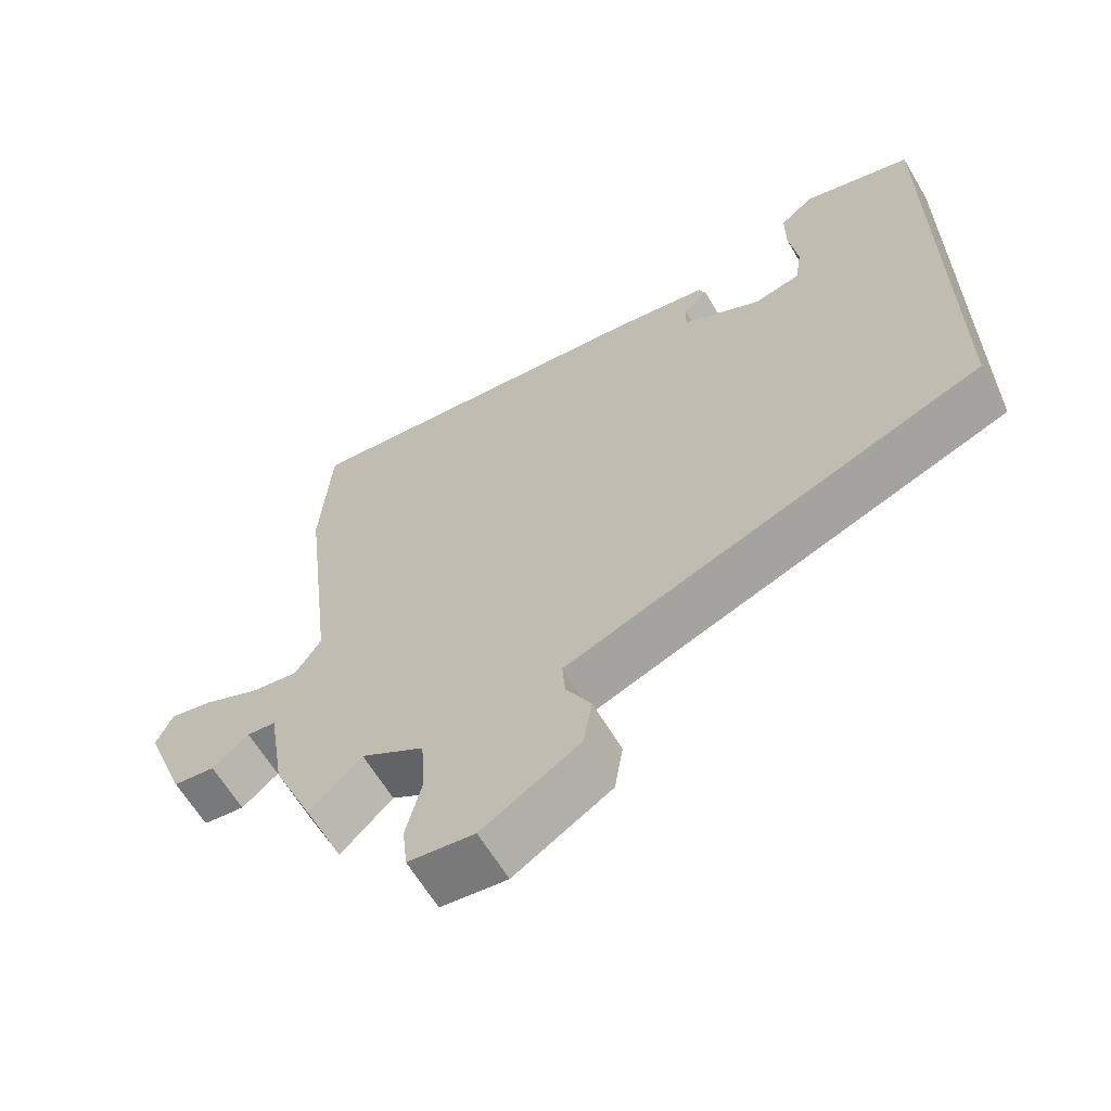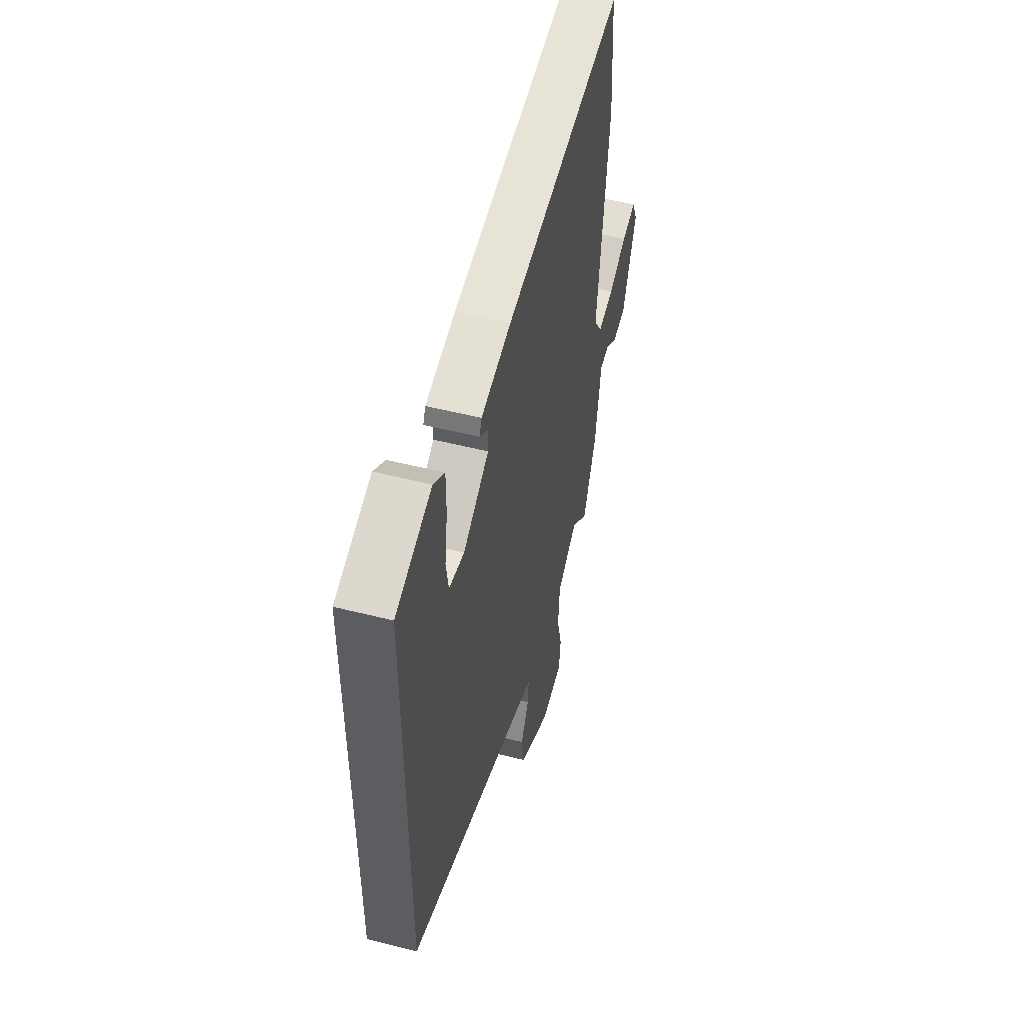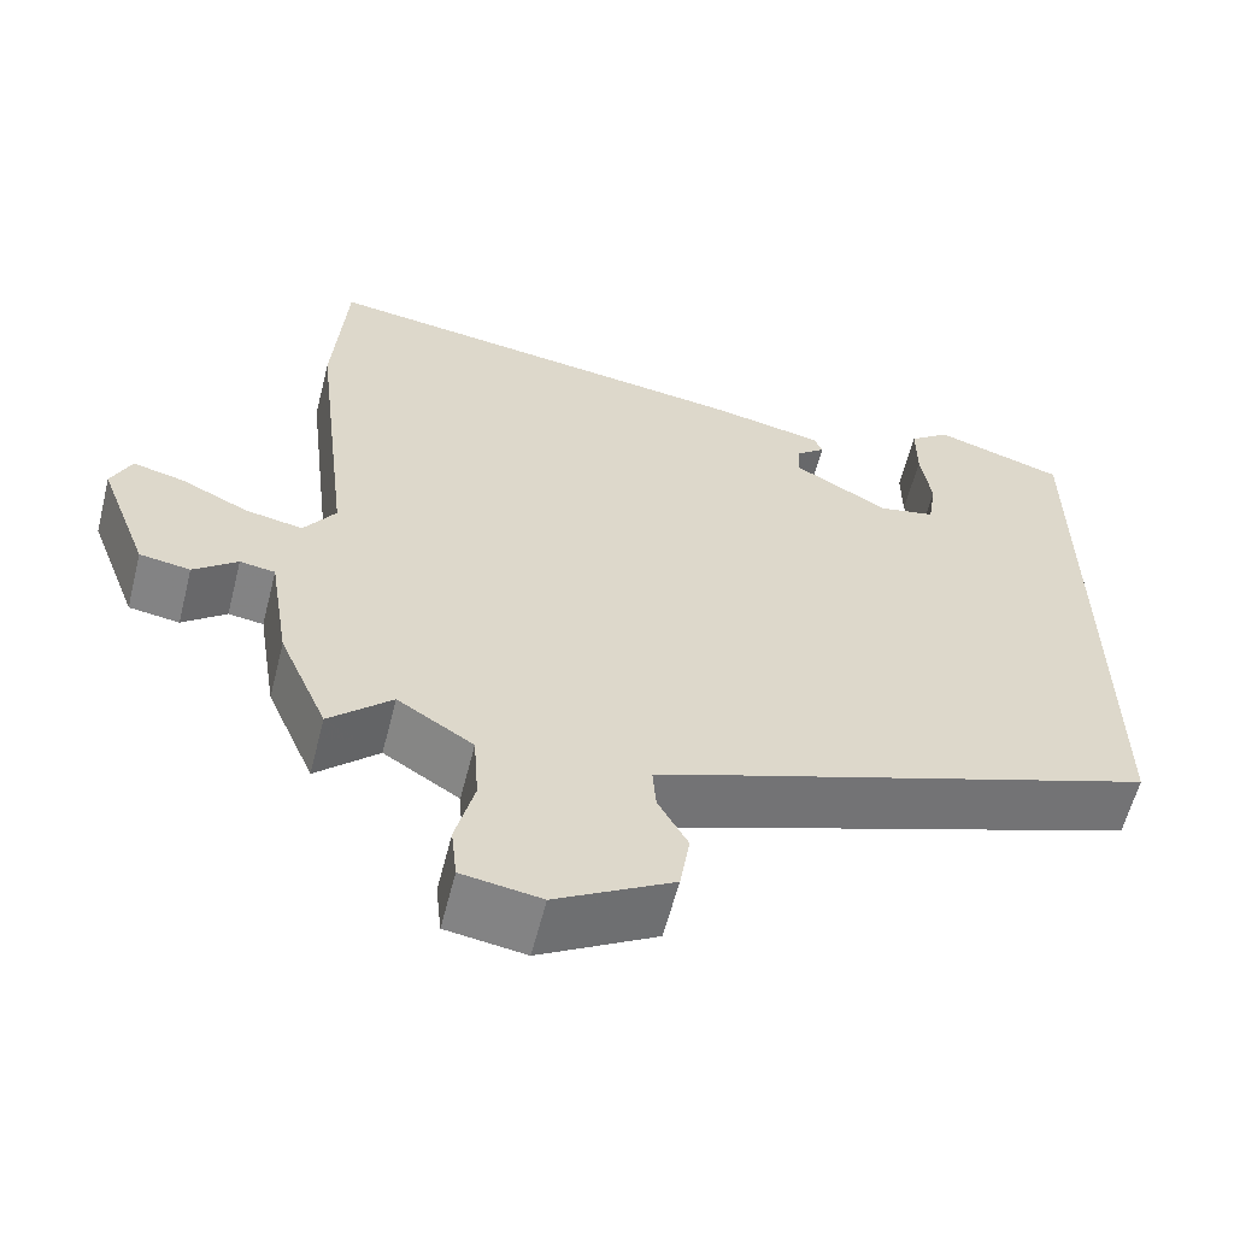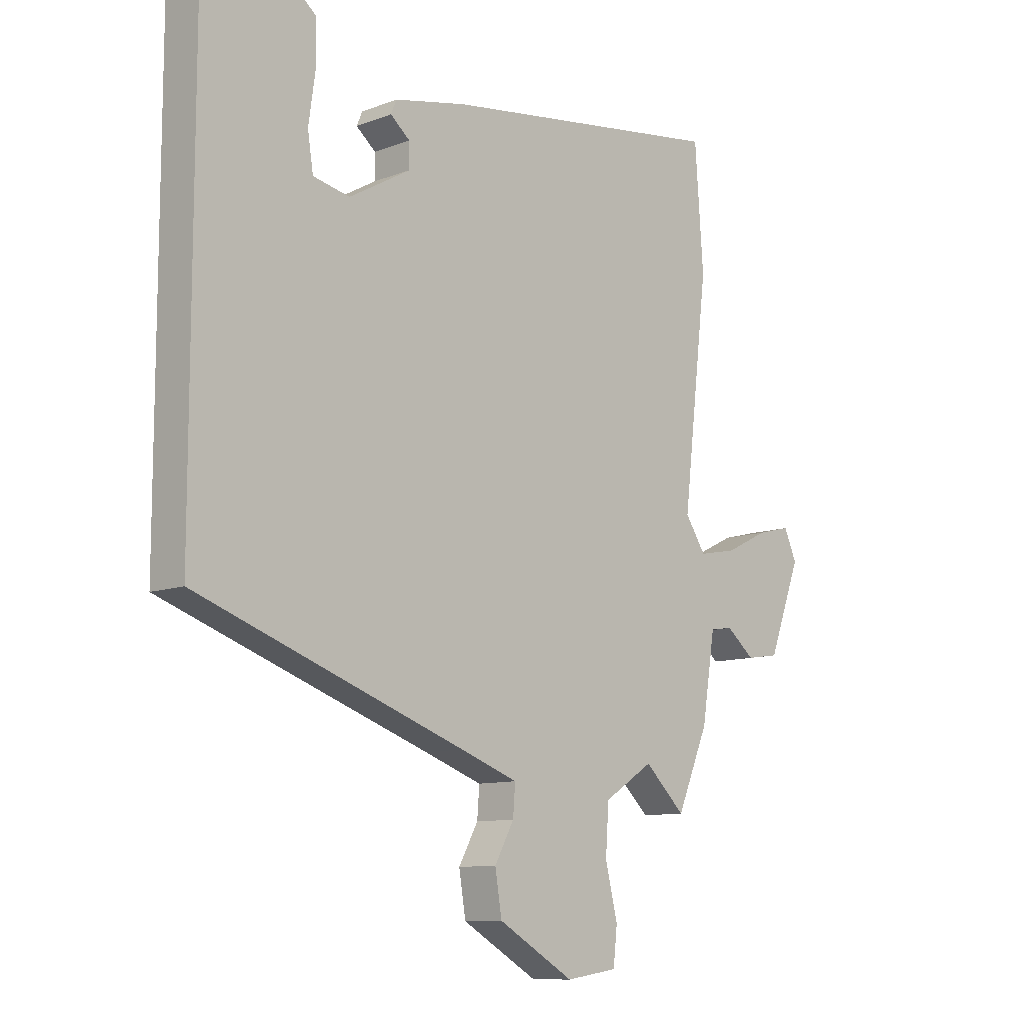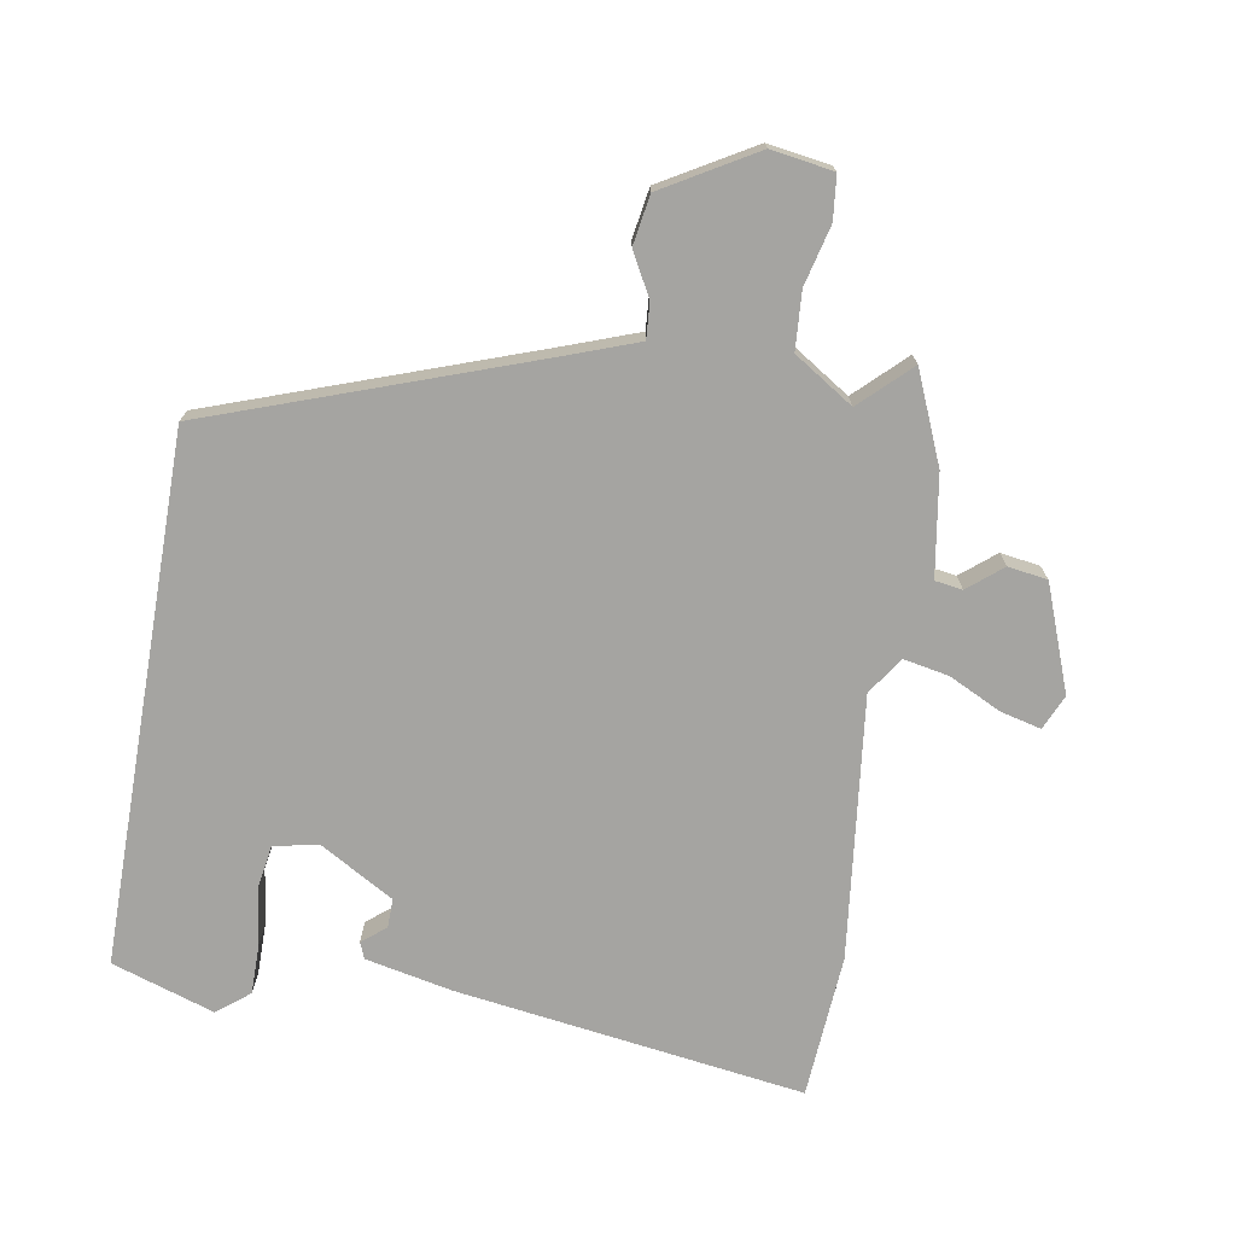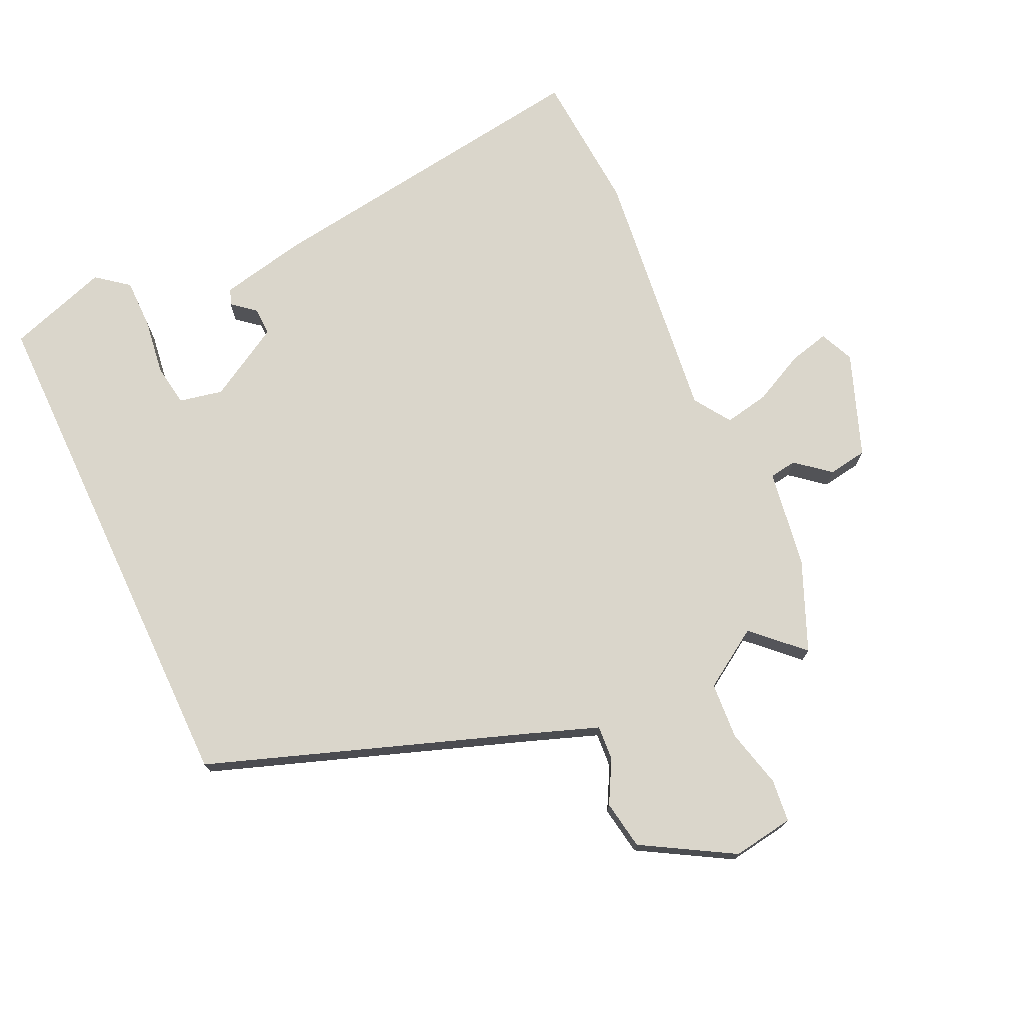
<metadata>
{"format":"obj","ext":"obj","renderer":"f3d","projection":"perspective","resolution":1024,"background":"white","views":[{"elev":-63.3,"azim":30.7,"up":"+Z"},{"elev":53.1,"azim":105.2,"up":"+Z"},{"elev":-60.4,"azim":-14.3,"up":"+Z"},{"elev":-10.3,"azim":134.0,"up":"+Z"},{"elev":-73.3,"azim":170.2,"up":"+Y"},{"elev":73.9,"azim":154.9,"up":"+Y"}]}
</metadata>
<code>
v 0.5 0.07 0.5
v 0.5 0.07 -0.287
v 0.017 0.07 -0.459
v -0.087 0.07 -0.497
v -0.083 0.07 -0.55
v -0.048 0.07 -0.614
v -0.06 0.07 -0.688
v -0.197 0.07 -0.768
v -0.29 0.07 -0.754
v -0.297 0.07 -0.689
v -0.275 0.07 -0.6
v -0.281 0.07 -0.514
v -0.37 0.07 -0.457
v -0.443 0.07 -0.527
v -0.5 0.07 -0.393
v -0.524 0.07 -0.243
v -0.565 0.07 -0.237
v -0.616 0.07 -0.279
v -0.675 0.07 -0.27
v -0.734 0.07 -0.114
v -0.711 0.07 -0.062
v -0.65 0.07 -0.077
v -0.572 0.07 -0.115
v -0.504 0.07 -0.128
v -0.467 0.07 -0.072
v -0.513 0.07 0.318
v -0.498 0.07 0.532
v 0.02 0.07 0.46
v 0.15 0.07 0.433
v 0.16 0.07 0.409
v 0.125 0.07 0.38
v 0.124 0.07 0.337
v 0.235 0.07 0.273
v 0.301 0.07 0.287
v 0.311 0.07 0.351
v 0.299 0.07 0.436
v 0.299 0.07 0.512
v 0.347 0.07 0.55
v 0.5 0 0.5
v 0.5 0 -0.287
v 0.017 0 -0.459
v -0.087 0 -0.497
v -0.083 0 -0.55
v -0.048 0 -0.614
v -0.06 0 -0.688
v -0.197 0 -0.768
v -0.29 0 -0.754
v -0.297 0 -0.689
v -0.275 0 -0.6
v -0.281 0 -0.514
v -0.37 0 -0.457
v -0.443 0 -0.527
v -0.5 0 -0.393
v -0.524 0 -0.243
v -0.565 0 -0.237
v -0.616 0 -0.279
v -0.675 0 -0.27
v -0.734 0 -0.114
v -0.711 0 -0.062
v -0.65 0 -0.077
v -0.572 0 -0.115
v -0.504 0 -0.128
v -0.467 0 -0.072
v -0.513 0 0.318
v -0.498 0 0.532
v 0.02 0 0.46
v 0.15 0 0.433
v 0.16 0 0.409
v 0.125 0 0.38
v 0.124 0 0.337
v 0.235 0 0.273
v 0.301 0 0.287
v 0.311 0 0.351
v 0.299 0 0.436
v 0.299 0 0.512
v 0.347 0 0.55
f 38 1 2
f 37 38 2
f 36 37 2
f 35 36 2
f 34 35 2
f 33 34 2 3
f 32 33 3 4
f 31 32 4
f 29 30 31
f 28 29 31
f 27 28 31
f 26 27 31
f 25 26 31
f 24 25 31 4
f 23 24 4 5
f 21 22 23
f 20 21 23
f 19 20 23
f 18 19 23
f 17 18 23
f 16 17 23
f 5 6 7
f 23 5 7
f 16 23 7
f 13 14 15 16
f 12 13 16
f 12 16 7
f 11 12 7 8
f 8 9 10 11
f 40 39 76
f 40 76 75
f 40 75 74
f 40 74 73
f 40 73 72
f 41 40 72 71
f 42 41 71 70
f 42 70 69
f 69 68 67
f 69 67 66
f 69 66 65
f 69 65 64
f 69 64 63
f 42 69 63 62
f 43 42 62 61
f 61 60 59
f 61 59 58
f 61 58 57
f 61 57 56
f 61 56 55
f 61 55 54
f 45 44 43
f 45 43 61
f 45 61 54
f 54 53 52 51
f 54 51 50
f 45 54 50
f 46 45 50 49
f 49 48 47 46
f 1 39 40 2
f 2 40 41 3
f 3 41 42 4
f 4 42 43 5
f 5 43 44 6
f 6 44 45 7
f 7 45 46 8
f 8 46 47 9
f 9 47 48 10
f 10 48 49 11
f 11 49 50 12
f 12 50 51 13
f 13 51 52 14
f 14 52 53 15
f 15 53 54 16
f 16 54 55 17
f 17 55 56 18
f 18 56 57 19
f 19 57 58 20
f 20 58 59 21
f 21 59 60 22
f 22 60 61 23
f 23 61 62 24
f 24 62 63 25
f 25 63 64 26
f 26 64 65 27
f 27 65 66 28
f 28 66 67 29
f 29 67 68 30
f 30 68 69 31
f 31 69 70 32
f 32 70 71 33
f 33 71 72 34
f 34 72 73 35
f 35 73 74 36
f 36 74 75 37
f 37 75 76 38
f 38 76 39 1

</code>
